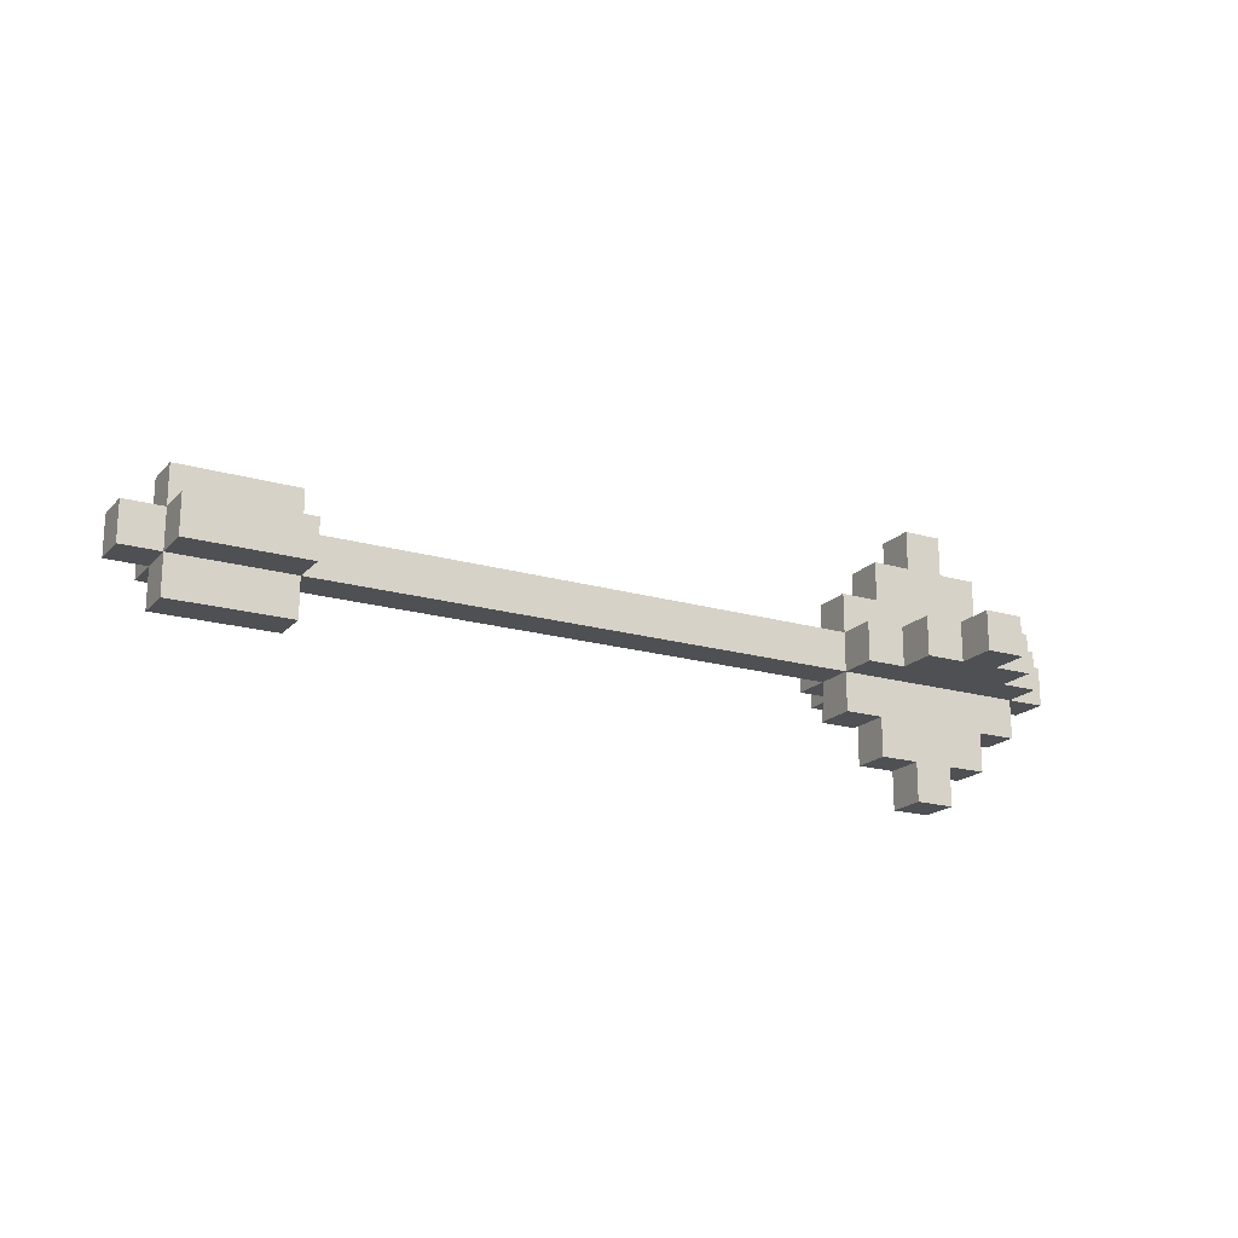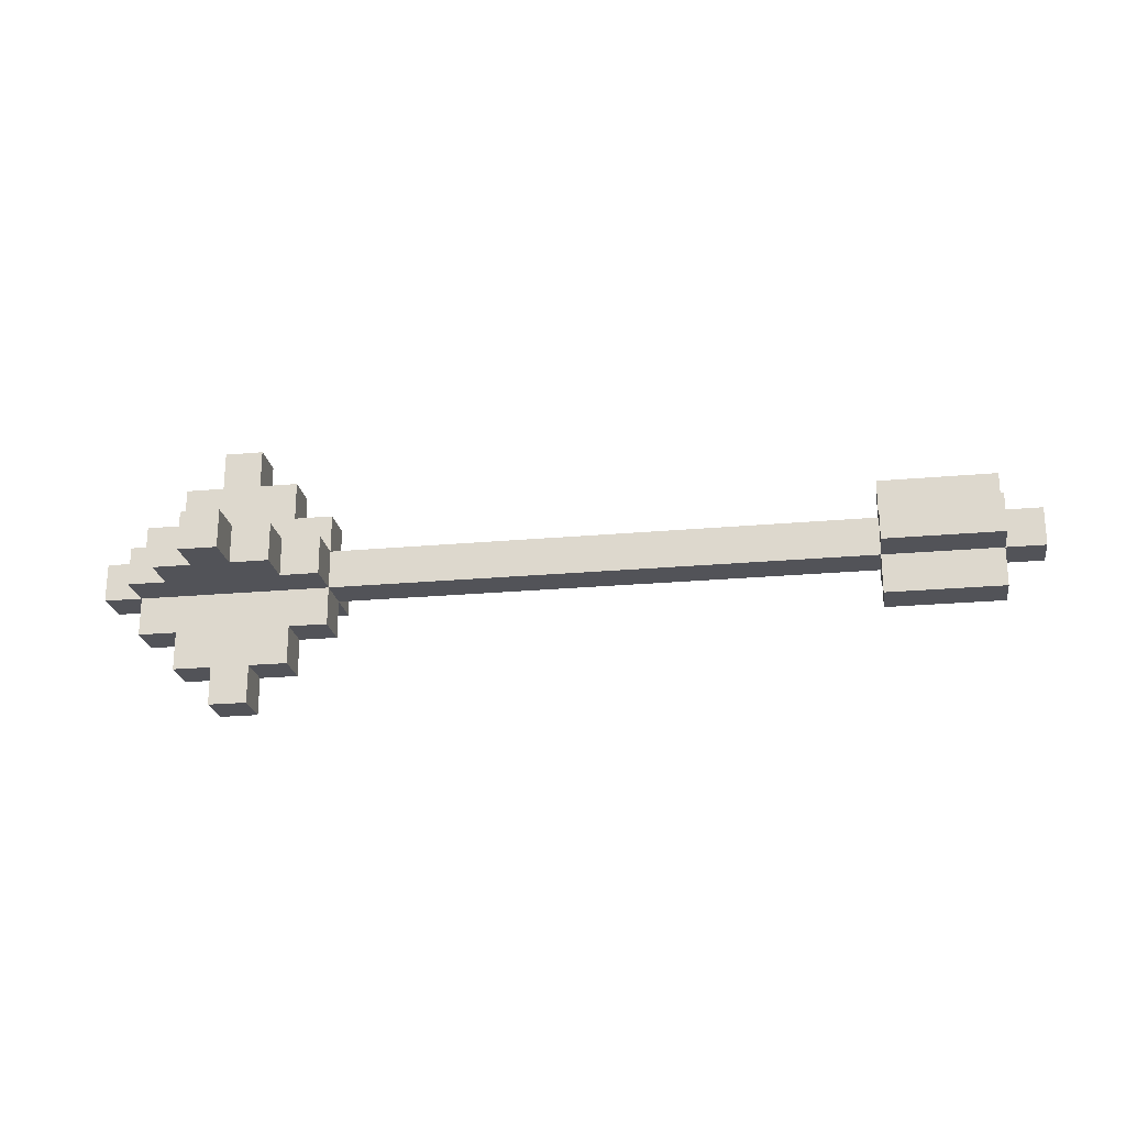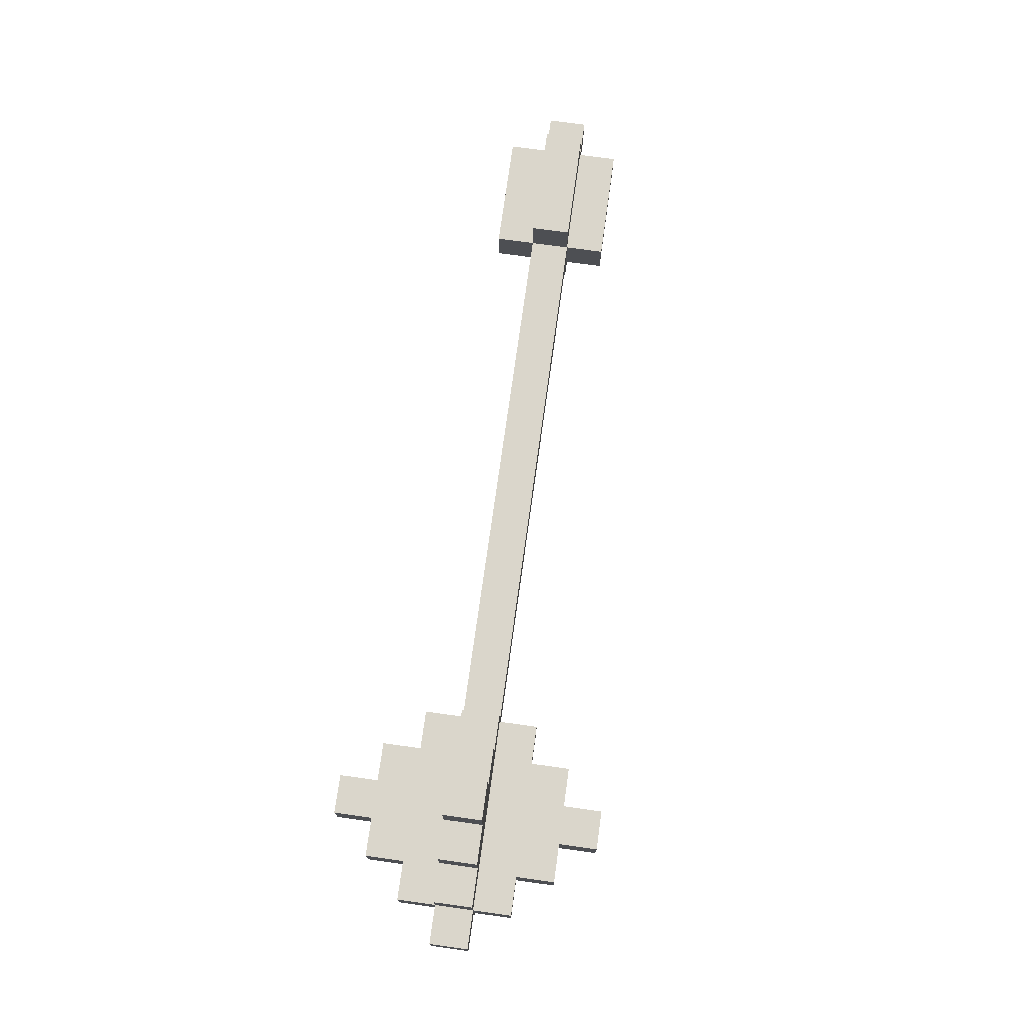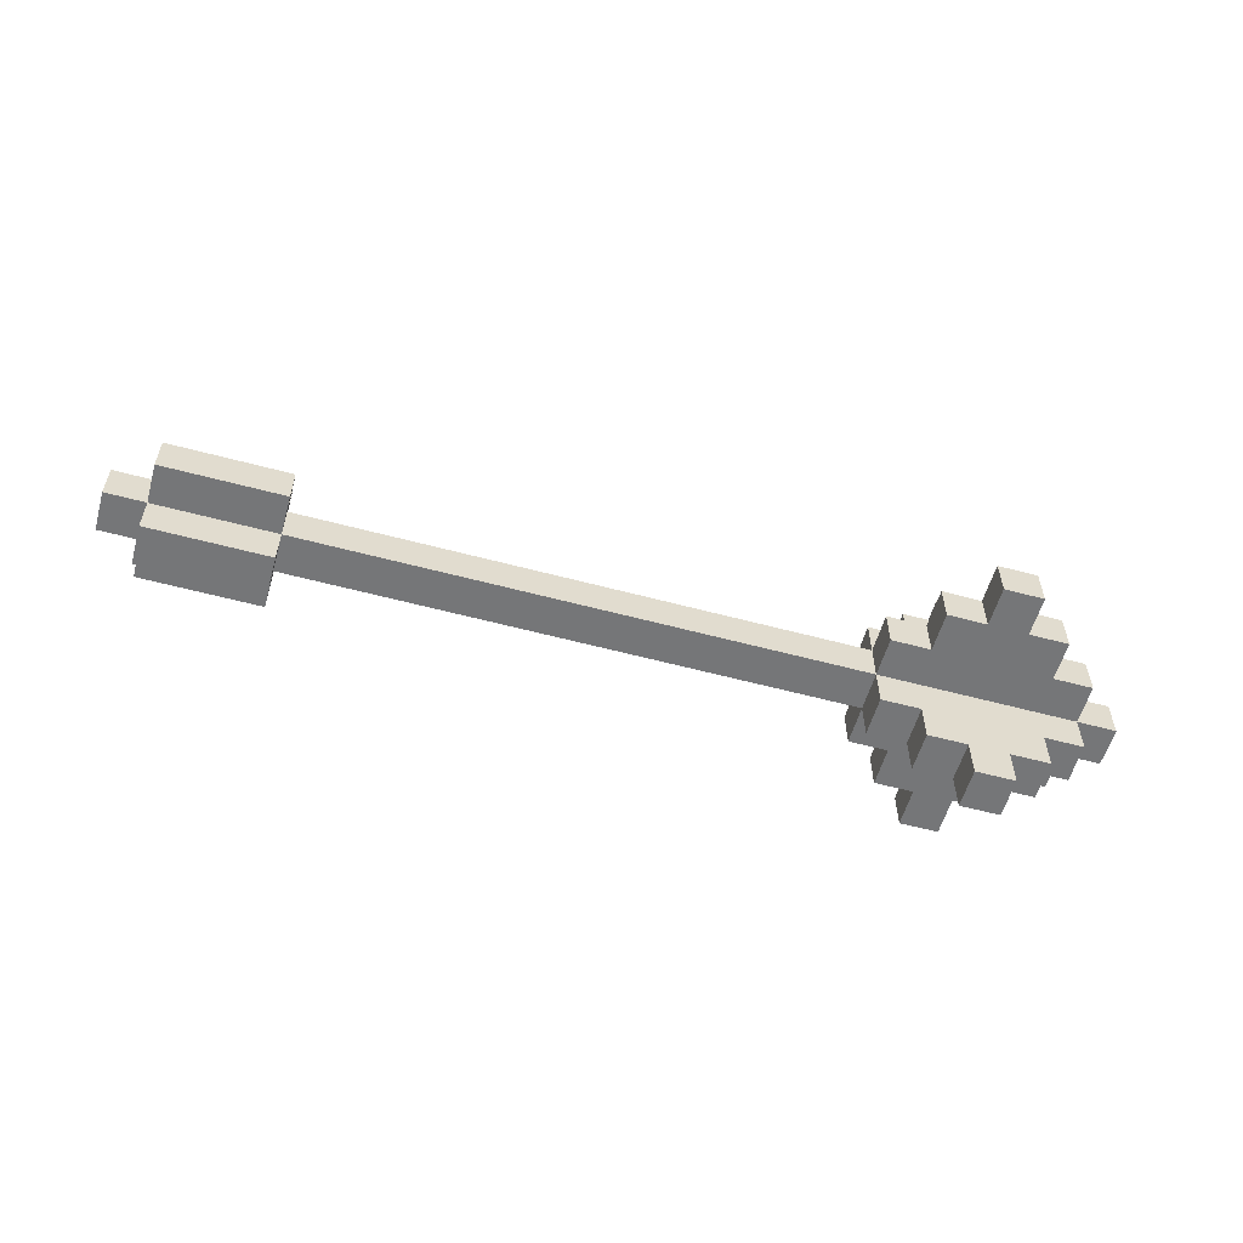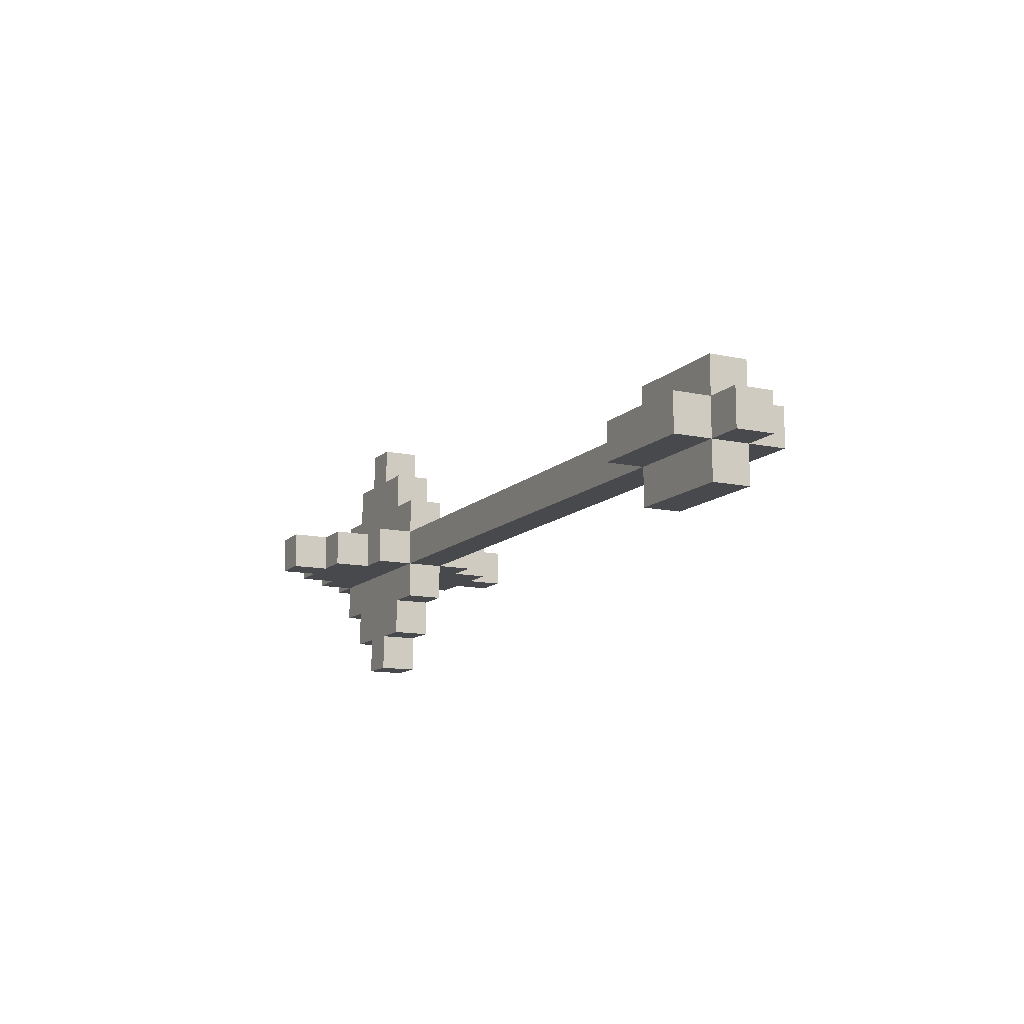
<metadata>
{"format":"obj","ext":"obj","renderer":"f3d","projection":"perspective","resolution":1024,"background":"white","views":[{"elev":-18.9,"azim":151.1,"up":"+Y"},{"elev":-22.7,"azim":8.9,"up":"+Z"},{"elev":73.7,"azim":-82.1,"up":"+Y"},{"elev":-56.8,"azim":164.3,"up":"+Y"},{"elev":-12.3,"azim":63.3,"up":"+Y"}]}
</metadata>
<code>
o
v 0.3 2.3 -2
v 0.3 2.3 -2.1
v 0.3 2.4 -2
v 0.3 2.4 -2.1
v 0.4 2.2 -2
v 0.4 2.2 -2.1
v 0.4 2.3 -1.9
v 0.4 2.3 -2
v 0.4 2.3 -2.1
v 0.4 2.3 -2.2
v 0.4 2.4 -1.9
v 0.4 2.4 -2
v 0.4 2.4 -2.1
v 0.4 2.4 -2.2
v 0.4 2.5 -2
v 0.4 2.5 -2.1
v 0.5 2.1 -2
v 0.5 2.1 -2.1
v 0.5 2.2 -2
v 0.5 2.2 -2.1
v 0.5 2.3 -1.8
v 0.5 2.3 -1.9
v 0.5 2.3 -2.2
v 0.5 2.3 -2.3
v 0.5 2.4 -1.8
v 0.5 2.4 -1.9
v 0.5 2.4 -2.2
v 0.5 2.4 -2.3
v 0.5 2.5 -2
v 0.5 2.5 -2.1
v 0.5 2.6 -2
v 0.5 2.6 -2.1
v 0.6 2 -2
v 0.6 2 -2.1
v 0.6 2.1 -2
v 0.6 2.1 -2.1
v 0.6 2.3 -1.7
v 0.6 2.3 -1.8
v 0.6 2.3 -2.3
v 0.6 2.3 -2.4
v 0.6 2.4 -1.7
v 0.6 2.4 -1.8
v 0.6 2.4 -2.3
v 0.6 2.4 -2.4
v 0.6 2.6 -2
v 0.6 2.6 -2.1
v 0.6 2.7 -2
v 0.6 2.7 -2.1
v 2.3 2.2 -2
v 2.3 2.2 -2.1
v 2.3 2.3 -1.9
v 2.3 2.3 -2
v 2.3 2.3 -2.1
v 2.3 2.3 -2.2
v 2.3 2.4 -1.9
v 2.3 2.4 -2
v 2.3 2.4 -2.1
v 2.3 2.4 -2.2
v 2.3 2.5 -2
v 2.3 2.5 -2.1
v 0.7 2 -2
v 0.7 2 -2.1
v 0.7 2.1 -2
v 0.7 2.1 -2.1
v 0.7 2.3 -1.7
v 0.7 2.3 -1.8
v 0.7 2.3 -2.3
v 0.7 2.3 -2.4
v 0.7 2.4 -1.7
v 0.7 2.4 -1.8
v 0.7 2.4 -2.3
v 0.7 2.4 -2.4
v 0.7 2.6 -2
v 0.7 2.6 -2.1
v 0.7 2.7 -2
v 0.7 2.7 -2.1
v 0.8 2.1 -2
v 0.8 2.1 -2.1
v 0.8 2.2 -2
v 0.8 2.2 -2.1
v 0.8 2.3 -1.8
v 0.8 2.3 -1.9
v 0.8 2.3 -2.2
v 0.8 2.3 -2.3
v 0.8 2.4 -1.8
v 0.8 2.4 -1.9
v 0.8 2.4 -2.2
v 0.8 2.4 -2.3
v 0.8 2.5 -2
v 0.8 2.5 -2.1
v 0.8 2.6 -2
v 0.8 2.6 -2.1
v 0.9 2.2 -2
v 0.9 2.2 -2.1
v 0.9 2.3 -1.9
v 0.9 2.3 -2
v 0.9 2.3 -2.1
v 0.9 2.3 -2.2
v 0.9 2.4 -1.9
v 0.9 2.4 -2
v 0.9 2.4 -2.1
v 0.9 2.4 -2.2
v 0.9 2.5 -2
v 0.9 2.5 -2.1
v 2.6 2.2 -2
v 2.6 2.2 -2.1
v 2.6 2.3 -1.9
v 2.6 2.3 -2
v 2.6 2.3 -2.1
v 2.6 2.3 -2.2
v 2.6 2.4 -1.9
v 2.6 2.4 -2
v 2.6 2.4 -2.1
v 2.6 2.4 -2.2
v 2.6 2.5 -2
v 2.6 2.5 -2.1
v 2.7 2.3 -2
v 2.7 2.3 -2.1
v 2.7 2.4 -2
v 2.7 2.4 -2.1
v 0.6 2.3 -1.7
v 0.6 2.4 -1.7
v 0.7 2.3 -1.7
v 0.7 2.4 -1.7
v 0.5 2.3 -1.8
v 0.5 2.4 -1.8
v 0.6 2.3 -1.8
v 0.6 2.4 -1.8
v 0.7 2.3 -1.8
v 0.7 2.4 -1.8
v 0.8 2.3 -1.8
v 0.8 2.4 -1.8
v 0.4 2.3 -1.9
v 0.4 2.4 -1.9
v 0.5 2.3 -1.9
v 0.5 2.4 -1.9
v 0.8 2.3 -1.9
v 0.8 2.4 -1.9
v 0.9 2.3 -1.9
v 0.9 2.4 -1.9
v 2.3 2.3 -1.9
v 2.3 2.4 -1.9
v 2.6 2.3 -1.9
v 2.6 2.4 -1.9
v 0.3 2.3 -2
v 0.3 2.4 -2
v 0.4 2.2 -2
v 0.4 2.3 -2
v 0.4 2.4 -2
v 0.4 2.5 -2
v 0.5 2.1 -2
v 0.5 2.2 -2
v 0.5 2.3 -2
v 0.5 2.4 -2
v 0.5 2.5 -2
v 0.5 2.6 -2
v 0.6 2 -2
v 0.6 2.1 -2
v 0.6 2.3 -2
v 0.6 2.4 -2
v 0.6 2.6 -2
v 0.6 2.7 -2
v 0.7 2 -2
v 0.7 2.1 -2
v 0.7 2.6 -2
v 0.7 2.7 -2
v 0.8 2.1 -2
v 0.8 2.2 -2
v 0.8 2.5 -2
v 0.8 2.6 -2
v 0.9 2.2 -2
v 0.9 2.3 -2
v 0.9 2.4 -2
v 0.9 2.5 -2
v 2.3 2.2 -2
v 2.3 2.3 -2
v 2.3 2.4 -2
v 2.3 2.5 -2
v 2.6 2.2 -2
v 2.6 2.3 -2
v 2.6 2.4 -2
v 2.6 2.5 -2
v 2.7 2.3 -2
v 2.7 2.4 -2
v 0.3 2.3 -2.1
v 0.3 2.4 -2.1
v 0.4 2.2 -2.1
v 0.4 2.3 -2.1
v 0.4 2.4 -2.1
v 0.4 2.5 -2.1
v 0.5 2.1 -2.1
v 0.5 2.2 -2.1
v 0.5 2.3 -2.1
v 0.5 2.4 -2.1
v 0.5 2.5 -2.1
v 0.5 2.6 -2.1
v 0.6 2 -2.1
v 0.6 2.1 -2.1
v 0.6 2.3 -2.1
v 0.6 2.4 -2.1
v 0.6 2.6 -2.1
v 0.6 2.7 -2.1
v 0.7 2 -2.1
v 0.7 2.1 -2.1
v 0.7 2.6 -2.1
v 0.7 2.7 -2.1
v 0.8 2.1 -2.1
v 0.8 2.2 -2.1
v 0.8 2.5 -2.1
v 0.8 2.6 -2.1
v 0.9 2.2 -2.1
v 0.9 2.3 -2.1
v 0.9 2.4 -2.1
v 0.9 2.5 -2.1
v 2.3 2.2 -2.1
v 2.3 2.3 -2.1
v 2.3 2.4 -2.1
v 2.3 2.5 -2.1
v 2.6 2.2 -2.1
v 2.6 2.3 -2.1
v 2.6 2.4 -2.1
v 2.6 2.5 -2.1
v 2.7 2.3 -2.1
v 2.7 2.4 -2.1
v 0.4 2.3 -2.2
v 0.4 2.4 -2.2
v 0.5 2.3 -2.2
v 0.5 2.4 -2.2
v 0.8 2.3 -2.2
v 0.8 2.4 -2.2
v 0.9 2.3 -2.2
v 0.9 2.4 -2.2
v 2.3 2.3 -2.2
v 2.3 2.4 -2.2
v 2.6 2.3 -2.2
v 2.6 2.4 -2.2
v 0.5 2.3 -2.3
v 0.5 2.4 -2.3
v 0.6 2.3 -2.3
v 0.6 2.4 -2.3
v 0.7 2.3 -2.3
v 0.7 2.4 -2.3
v 0.8 2.3 -2.3
v 0.8 2.4 -2.3
v 0.6 2.3 -2.4
v 0.6 2.4 -2.4
v 0.7 2.3 -2.4
v 0.7 2.4 -2.4
v 0.6 2 -2
v 0.7 2 -2
v 0.6 2 -2.1
v 0.7 2 -2.1
v 0.5 2.1 -2
v 0.6 2.1 -2
v 0.7 2.1 -2
v 0.8 2.1 -2
v 0.5 2.1 -2.1
v 0.6 2.1 -2.1
v 0.7 2.1 -2.1
v 0.8 2.1 -2.1
v 0.4 2.2 -2
v 0.5 2.2 -2
v 0.8 2.2 -2
v 0.9 2.2 -2
v 2.3 2.2 -2
v 2.6 2.2 -2
v 0.4 2.2 -2.1
v 0.5 2.2 -2.1
v 0.8 2.2 -2.1
v 0.9 2.2 -2.1
v 2.3 2.2 -2.1
v 2.6 2.2 -2.1
v 0.6 2.3 -1.7
v 0.7 2.3 -1.7
v 0.5 2.3 -1.8
v 0.6 2.3 -1.8
v 0.7 2.3 -1.8
v 0.8 2.3 -1.8
v 0.4 2.3 -1.9
v 0.5 2.3 -1.9
v 0.8 2.3 -1.9
v 0.9 2.3 -1.9
v 2.3 2.3 -1.9
v 2.6 2.3 -1.9
v 0.3 2.3 -2
v 0.4 2.3 -2
v 0.5 2.3 -2
v 0.6 2.3 -2
v 0.9 2.3 -2
v 2.3 2.3 -2
v 2.6 2.3 -2
v 2.7 2.3 -2
v 0.3 2.3 -2.1
v 0.4 2.3 -2.1
v 0.5 2.3 -2.1
v 0.6 2.3 -2.1
v 0.9 2.3 -2.1
v 2.3 2.3 -2.1
v 2.6 2.3 -2.1
v 2.7 2.3 -2.1
v 0.4 2.3 -2.2
v 0.5 2.3 -2.2
v 0.8 2.3 -2.2
v 0.9 2.3 -2.2
v 2.3 2.3 -2.2
v 2.6 2.3 -2.2
v 0.5 2.3 -2.3
v 0.6 2.3 -2.3
v 0.7 2.3 -2.3
v 0.8 2.3 -2.3
v 0.6 2.3 -2.4
v 0.7 2.3 -2.4
v 0.6 2.4 -1.7
v 0.7 2.4 -1.7
v 0.5 2.4 -1.8
v 0.6 2.4 -1.8
v 0.7 2.4 -1.8
v 0.8 2.4 -1.8
v 0.4 2.4 -1.9
v 0.5 2.4 -1.9
v 0.8 2.4 -1.9
v 0.9 2.4 -1.9
v 2.3 2.4 -1.9
v 2.6 2.4 -1.9
v 0.3 2.4 -2
v 0.4 2.4 -2
v 0.5 2.4 -2
v 0.6 2.4 -2
v 0.9 2.4 -2
v 2.3 2.4 -2
v 2.6 2.4 -2
v 2.7 2.4 -2
v 0.3 2.4 -2.1
v 0.4 2.4 -2.1
v 0.5 2.4 -2.1
v 0.6 2.4 -2.1
v 0.9 2.4 -2.1
v 2.3 2.4 -2.1
v 2.6 2.4 -2.1
v 2.7 2.4 -2.1
v 0.4 2.4 -2.2
v 0.5 2.4 -2.2
v 0.8 2.4 -2.2
v 0.9 2.4 -2.2
v 2.3 2.4 -2.2
v 2.6 2.4 -2.2
v 0.5 2.4 -2.3
v 0.6 2.4 -2.3
v 0.7 2.4 -2.3
v 0.8 2.4 -2.3
v 0.6 2.4 -2.4
v 0.7 2.4 -2.4
v 0.4 2.5 -2
v 0.5 2.5 -2
v 0.8 2.5 -2
v 0.9 2.5 -2
v 2.3 2.5 -2
v 2.6 2.5 -2
v 0.4 2.5 -2.1
v 0.5 2.5 -2.1
v 0.8 2.5 -2.1
v 0.9 2.5 -2.1
v 2.3 2.5 -2.1
v 2.6 2.5 -2.1
v 0.5 2.6 -2
v 0.6 2.6 -2
v 0.7 2.6 -2
v 0.8 2.6 -2
v 0.5 2.6 -2.1
v 0.6 2.6 -2.1
v 0.7 2.6 -2.1
v 0.8 2.6 -2.1
v 0.6 2.7 -2
v 0.7 2.7 -2
v 0.6 2.7 -2.1
v 0.7 2.7 -2.1
f 3 2 1
f 4 2 3
f 8 6 5
f 9 6 8
f 11 8 7
f 12 8 11
f 13 10 9
f 14 10 13
f 15 13 12
f 16 13 15
f 19 18 17
f 20 18 19
f 25 22 21
f 26 22 25
f 27 24 23
f 28 24 27
f 31 30 29
f 32 30 31
f 35 34 33
f 36 34 35
f 41 38 37
f 42 38 41
f 43 40 39
f 44 40 43
f 47 46 45
f 48 46 47
f 52 50 49
f 53 50 52
f 55 52 51
f 56 52 55
f 57 54 53
f 58 54 57
f 59 57 56
f 60 57 59
f 61 62 63
f 63 62 64
f 65 66 69
f 69 66 70
f 67 68 71
f 71 68 72
f 73 74 75
f 75 74 76
f 77 78 79
f 79 78 80
f 81 82 85
f 85 82 86
f 83 84 87
f 87 84 88
f 89 90 91
f 91 90 92
f 93 94 96
f 96 94 97
f 95 96 99
f 99 96 100
f 97 98 101
f 101 98 102
f 100 101 103
f 103 101 104
f 105 106 108
f 108 106 109
f 107 108 111
f 111 108 112
f 109 110 113
f 113 110 114
f 112 113 115
f 115 113 116
f 117 118 119
f 119 118 120
f 123 122 121
f 124 122 123
f 127 126 125
f 128 126 127
f 131 130 129
f 132 130 131
f 135 134 133
f 136 134 135
f 139 138 137
f 140 138 139
f 143 142 141
f 144 142 143
f 148 146 145
f 149 146 148
f 152 148 147
f 153 148 152
f 154 150 149
f 155 150 154
f 158 153 152
f 158 152 151
f 159 153 158
f 160 156 155
f 160 155 154
f 161 156 160
f 163 159 158
f 163 158 157
f 164 159 163
f 165 162 161
f 165 161 160
f 166 162 165
f 167 159 164
f 168 159 167
f 169 165 160
f 170 165 169
f 171 159 168
f 172 159 171
f 173 169 160
f 174 169 173
f 176 173 172
f 177 173 176
f 179 176 175
f 180 176 179
f 181 178 177
f 182 178 181
f 183 181 180
f 184 181 183
f 185 186 188
f 188 186 189
f 187 188 192
f 192 188 193
f 189 190 194
f 194 190 195
f 192 193 198
f 191 192 198
f 198 193 199
f 195 196 200
f 194 195 200
f 200 196 201
f 198 199 203
f 197 198 203
f 203 199 204
f 201 202 205
f 200 201 205
f 205 202 206
f 204 199 207
f 207 199 208
f 200 205 209
f 209 205 210
f 208 199 211
f 211 199 212
f 200 209 213
f 213 209 214
f 212 213 216
f 216 213 217
f 215 216 219
f 219 216 220
f 217 218 221
f 221 218 222
f 220 221 223
f 223 221 224
f 225 226 227
f 227 226 228
f 229 230 231
f 231 230 232
f 233 234 235
f 235 234 236
f 237 238 239
f 239 238 240
f 241 242 243
f 243 242 244
f 245 246 247
f 247 246 248
f 251 250 249
f 252 250 251
f 257 254 253
f 258 254 257
f 259 256 255
f 260 256 259
f 267 262 261
f 268 262 267
f 269 264 263
f 270 264 269
f 271 266 265
f 272 266 271
f 276 274 273
f 277 274 276
f 280 276 275
f 281 278 277
f 281 277 276
f 286 280 279
f 287 276 280
f 287 280 286
f 288 281 276
f 288 276 287
f 288 282 281
f 289 282 288
f 290 284 283
f 291 284 290
f 293 286 285
f 294 286 293
f 297 290 289
f 298 290 297
f 299 292 291
f 300 292 299
f 301 295 294
f 302 296 295
f 302 295 301
f 303 297 296
f 304 297 303
f 305 299 298
f 306 299 305
f 307 296 302
f 308 303 296
f 308 296 307
f 309 303 308
f 310 303 309
f 311 309 308
f 312 309 311
f 313 314 316
f 316 314 317
f 315 316 320
f 317 318 321
f 316 317 321
f 319 320 326
f 320 316 327
f 326 320 327
f 316 321 328
f 327 316 328
f 321 322 328
f 328 322 329
f 323 324 330
f 330 324 331
f 325 326 333
f 333 326 334
f 329 330 337
f 337 330 338
f 331 332 339
f 339 332 340
f 334 335 341
f 335 336 342
f 341 335 342
f 336 337 343
f 343 337 344
f 338 339 345
f 345 339 346
f 342 336 347
f 336 343 348
f 347 336 348
f 348 343 349
f 349 343 350
f 348 349 351
f 351 349 352
f 353 354 359
f 359 354 360
f 355 356 361
f 361 356 362
f 357 358 363
f 363 358 364
f 365 366 369
f 369 366 370
f 367 368 371
f 371 368 372
f 373 374 375
f 375 374 376

</code>
